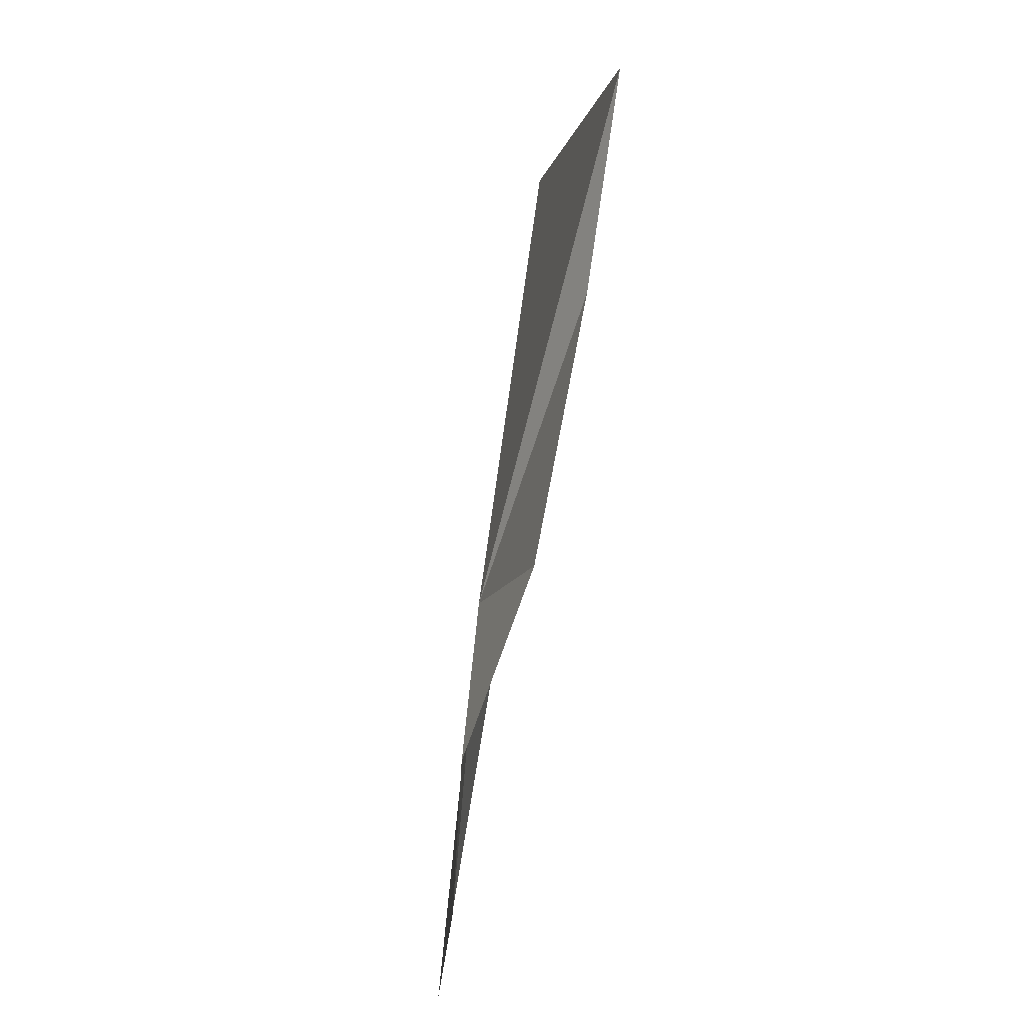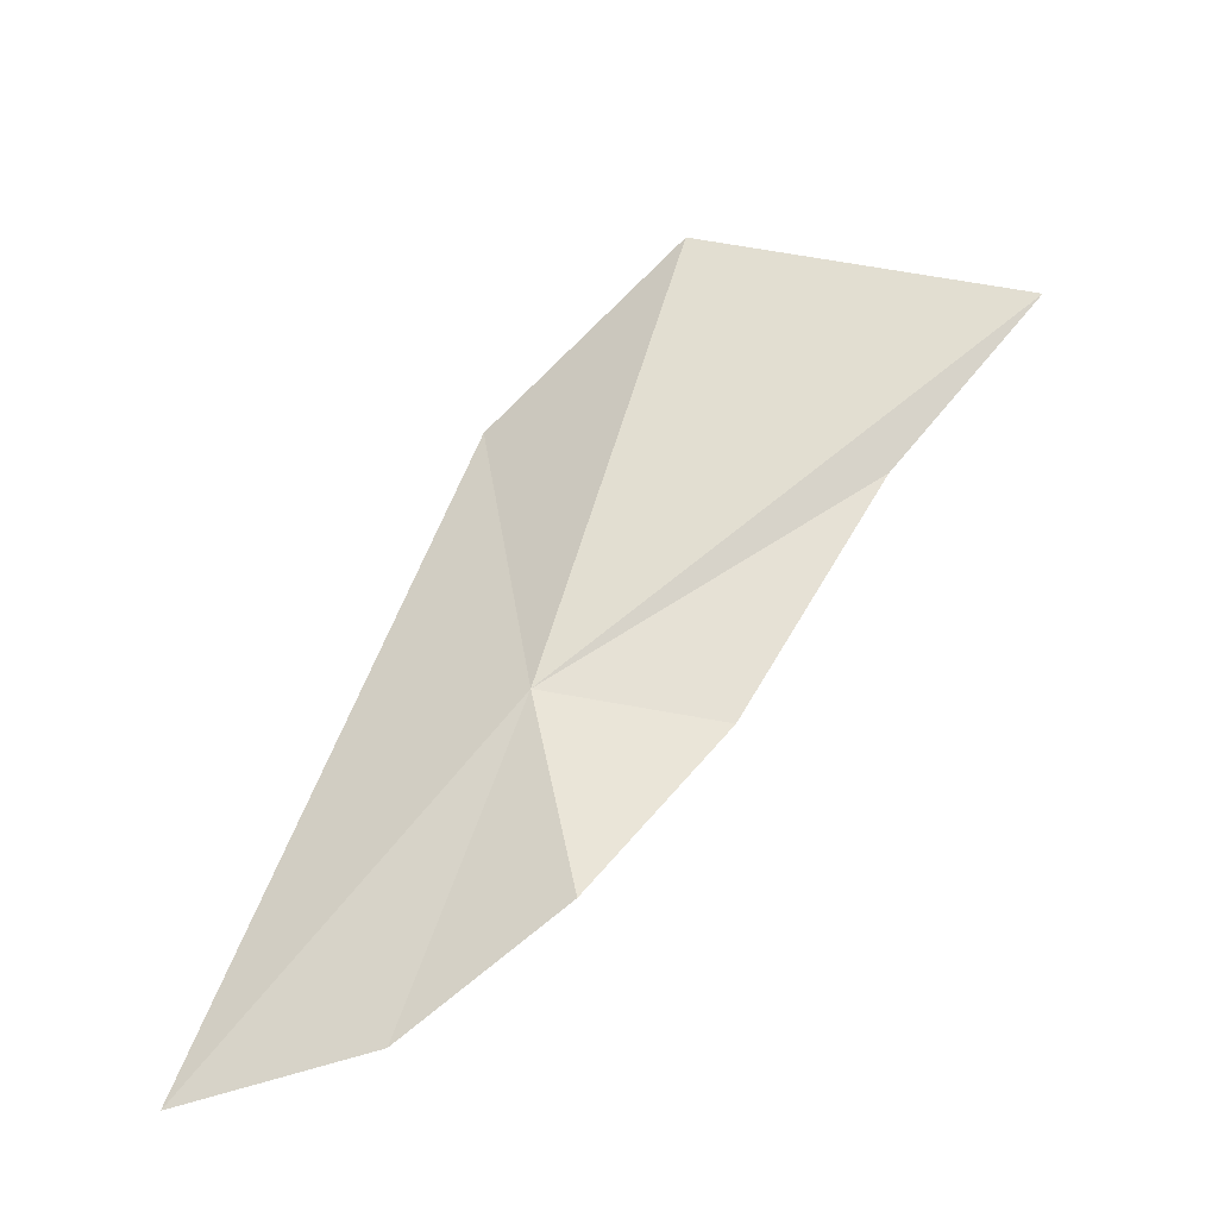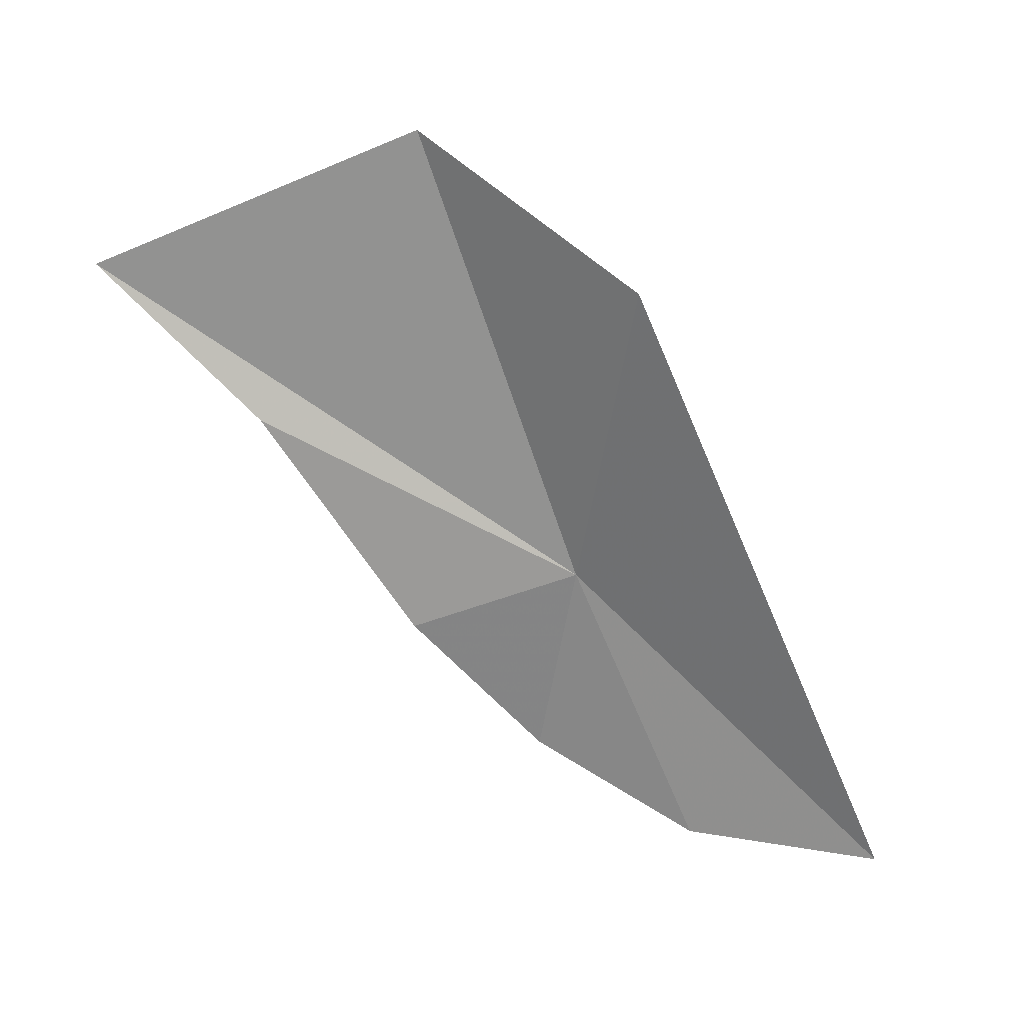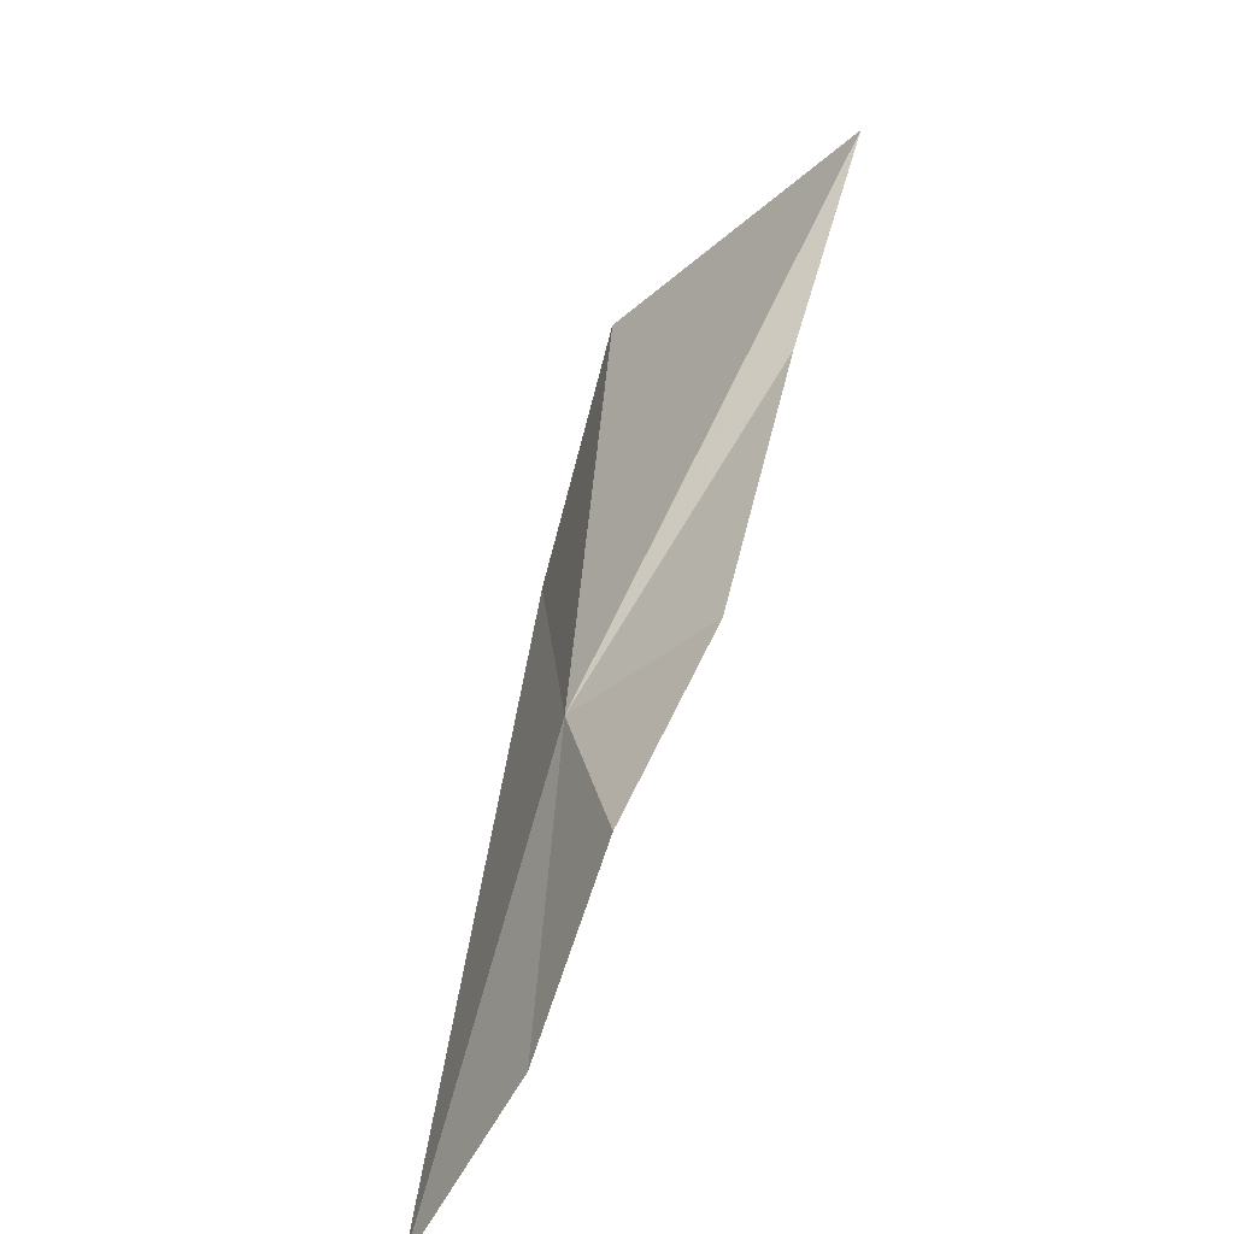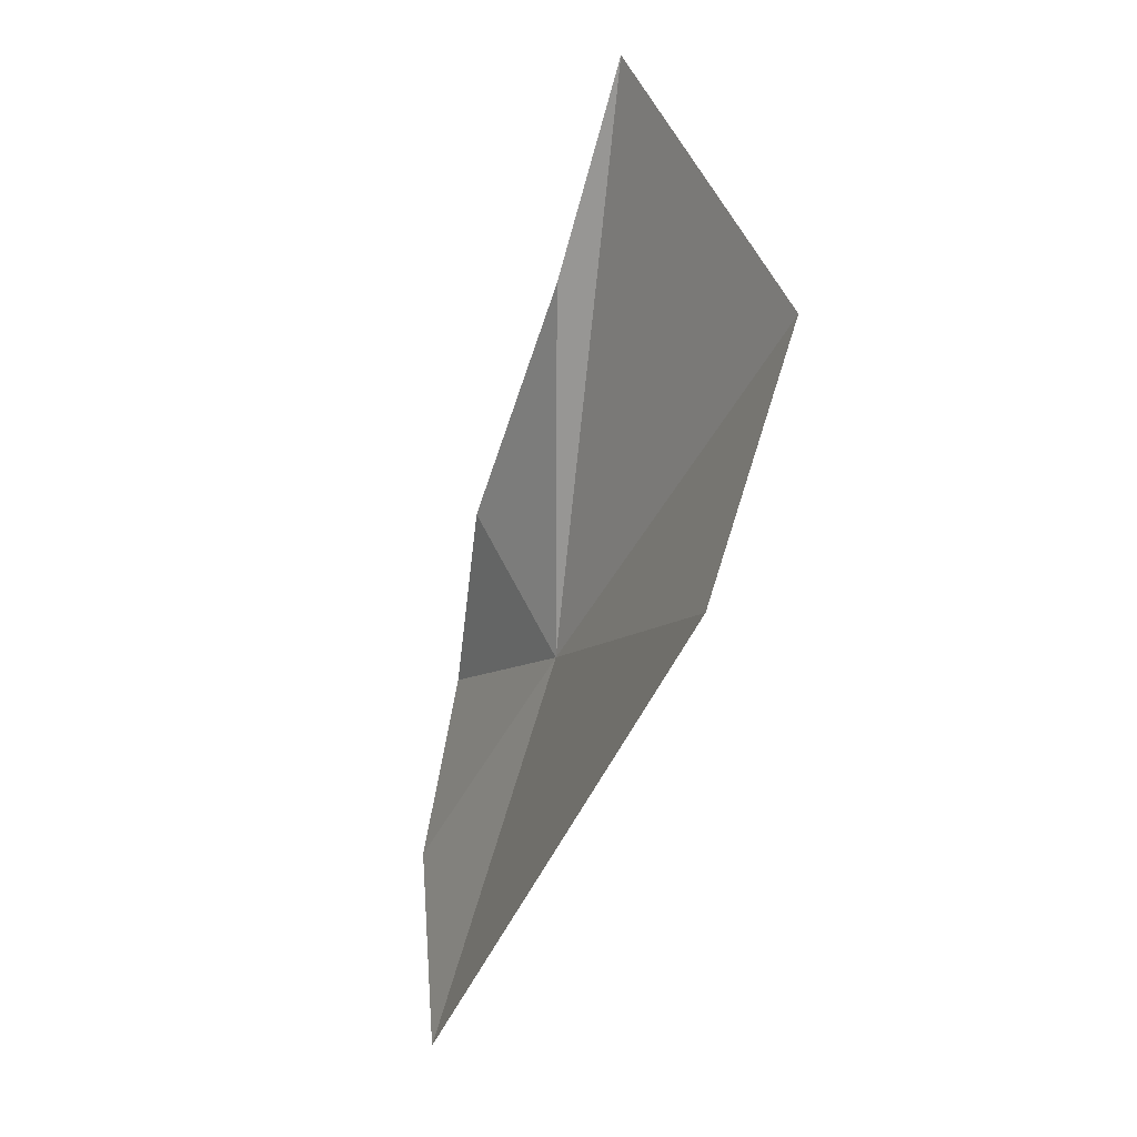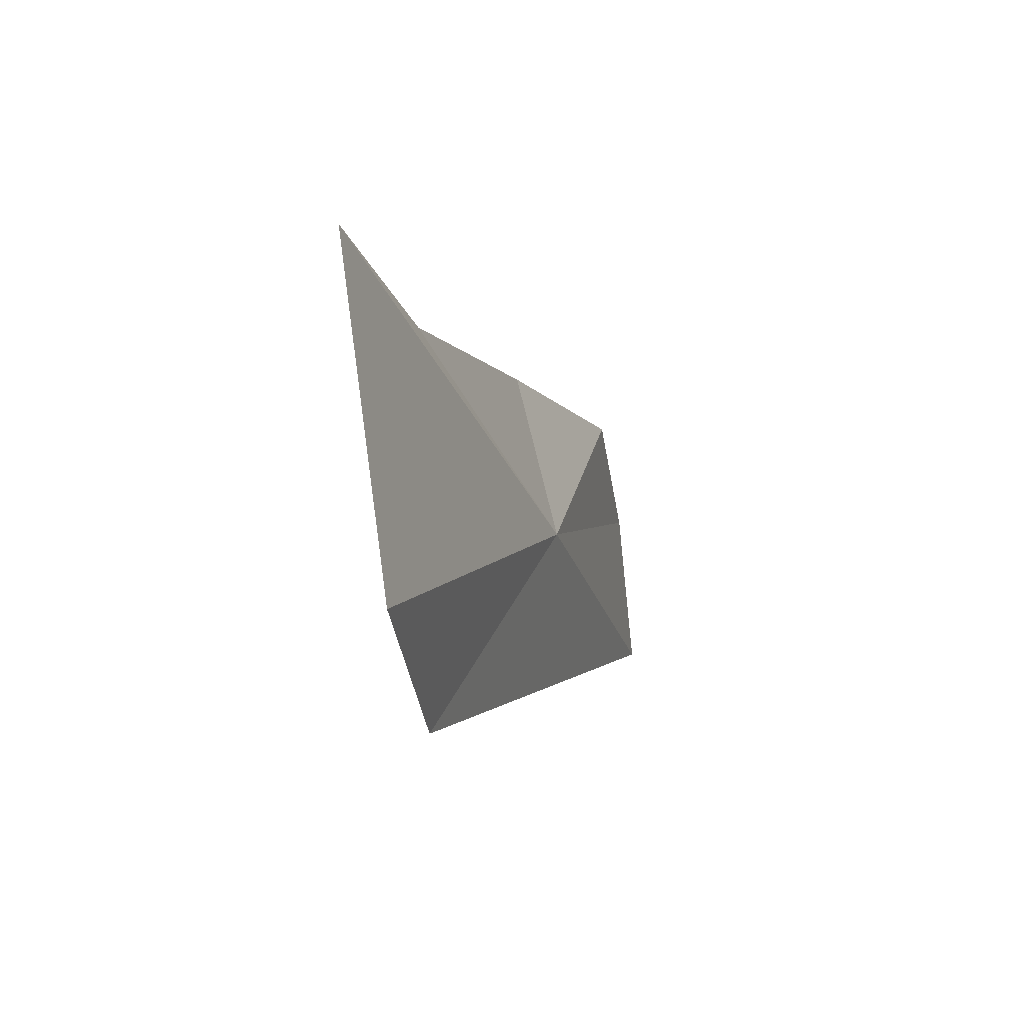
<metadata>
{"format":"obj","ext":"obj","renderer":"f3d","projection":"perspective","resolution":1024,"background":"white","views":[{"elev":53.9,"azim":-167.5,"up":"+Y"},{"elev":-42.7,"azim":116.4,"up":"+Z"},{"elev":33.5,"azim":-75.9,"up":"+Z"},{"elev":-63.1,"azim":155.6,"up":"+Z"},{"elev":-19.3,"azim":-21.7,"up":"+Y"},{"elev":28.7,"azim":24.3,"up":"+Y"}]}
</metadata>
<code>
v 0.08481 -0.1089 -0.01416
v 0.0806 -0.09066 -0.003314
v 0.08076 -0.09966 -0.01682
v 0.08301 -0.1071 -0.0263
v 0.08259 -0.1172 -0.03132
v 0.08367 -0.1289 -0.03208
v 0.08517 -0.1121 0.005399
v 0.08685 -0.09881 0.01318
v 0.08073 -0.08126 0.005672
f 1 3 2
f 1 4 3
f 1 6 5
f 1 8 7
f 1 9 8
f 1 2 9
f 1 5 4
f 1 7 6

</code>
